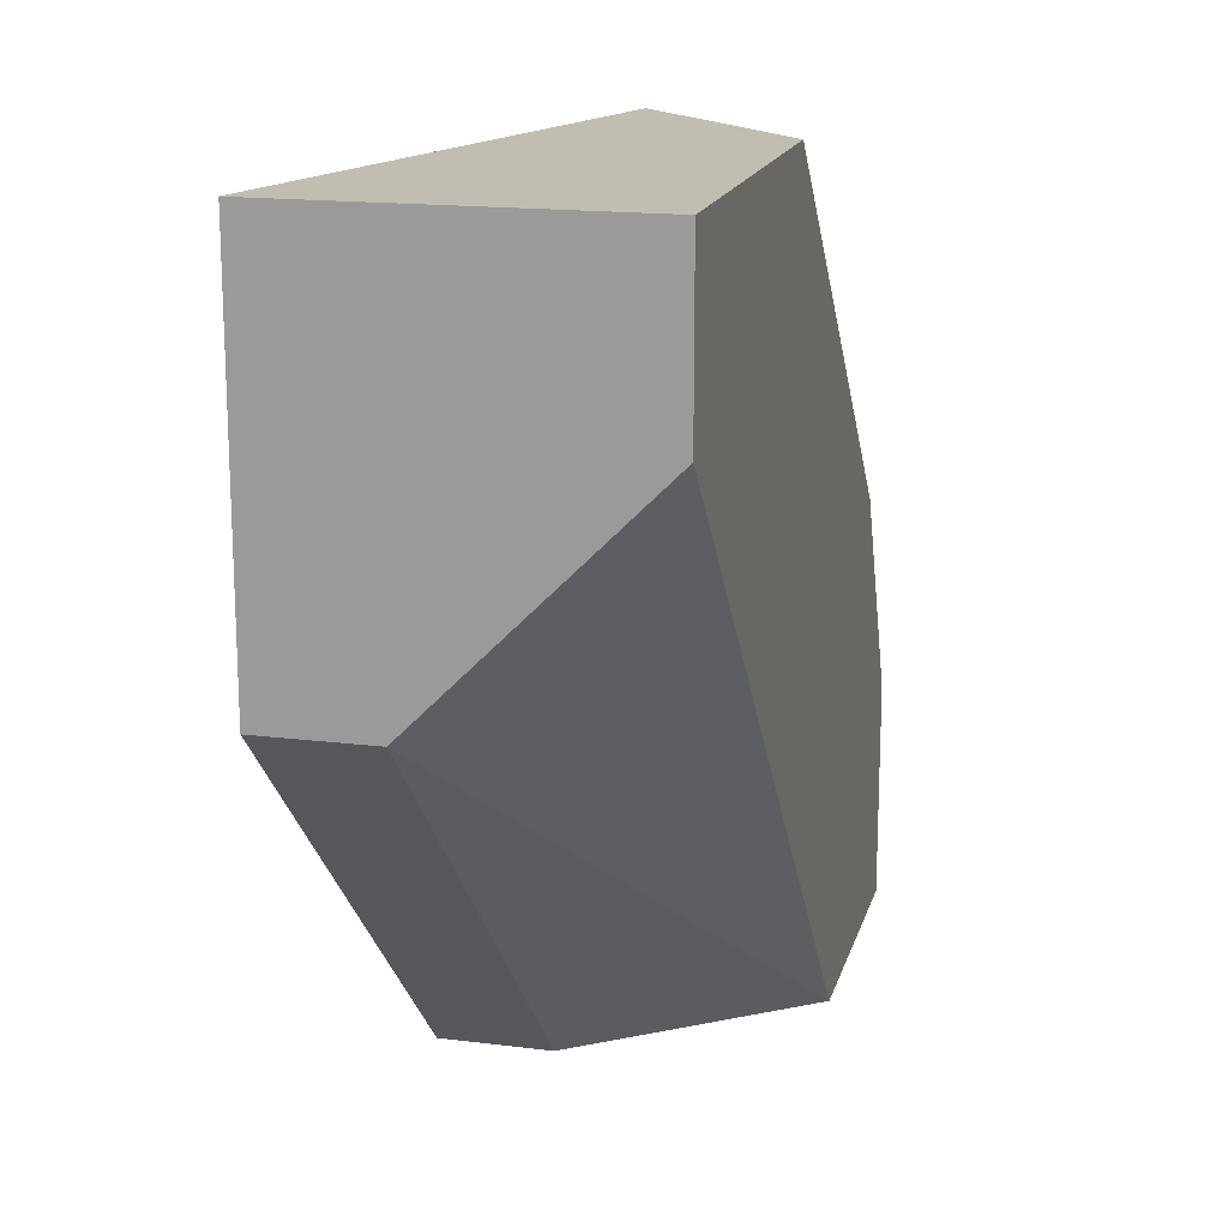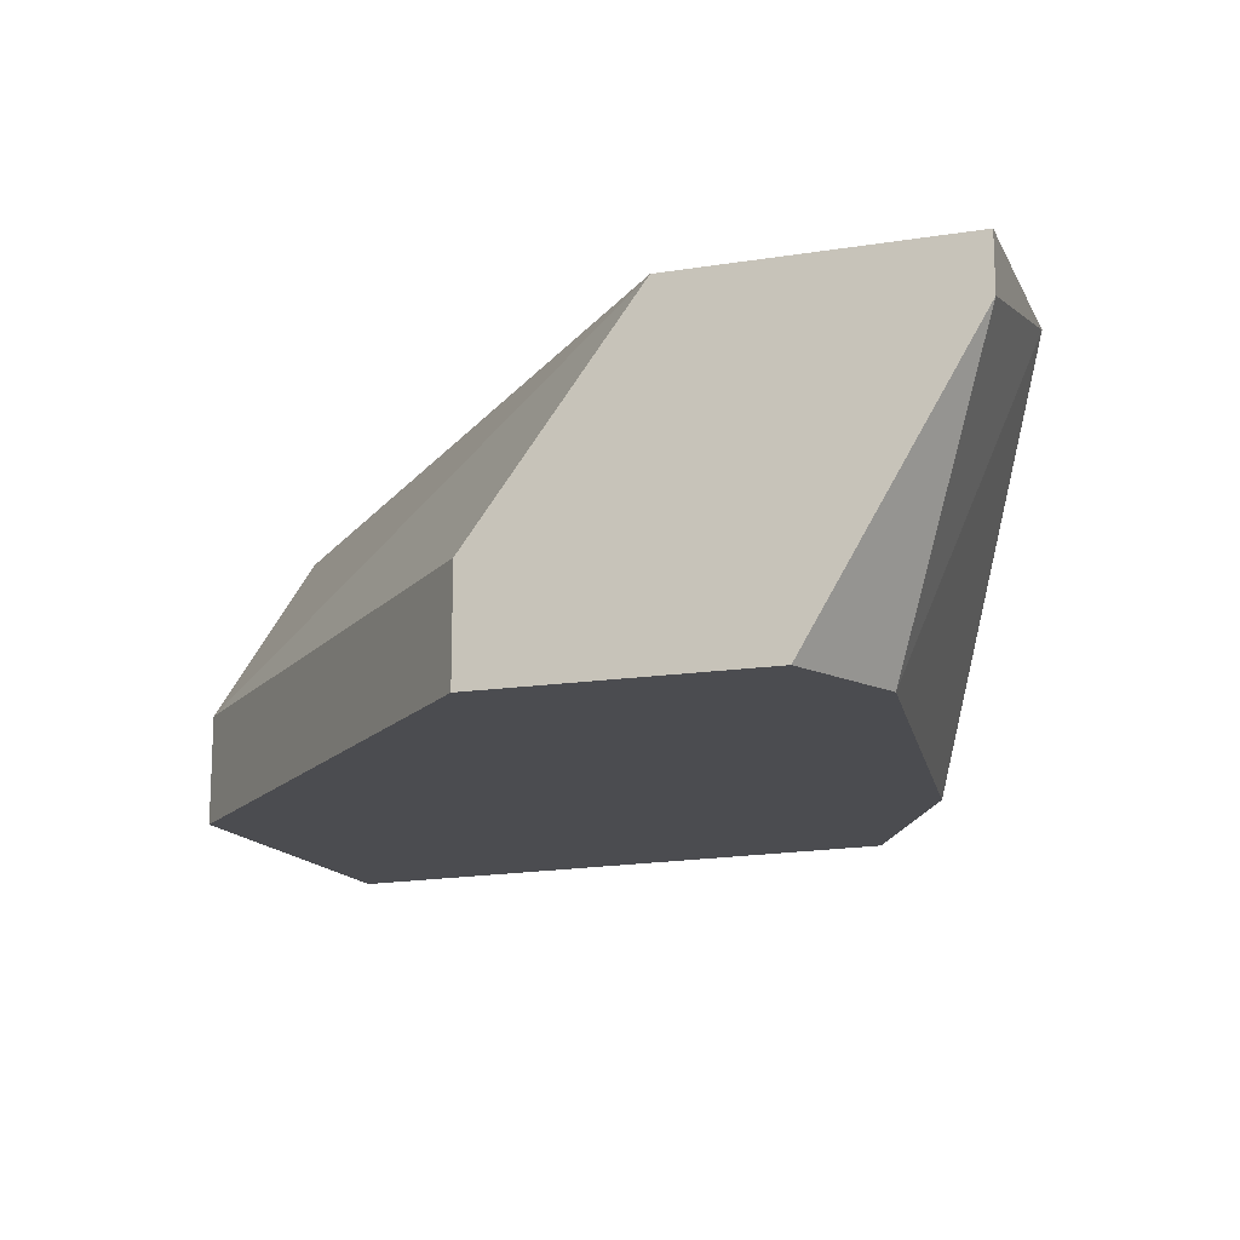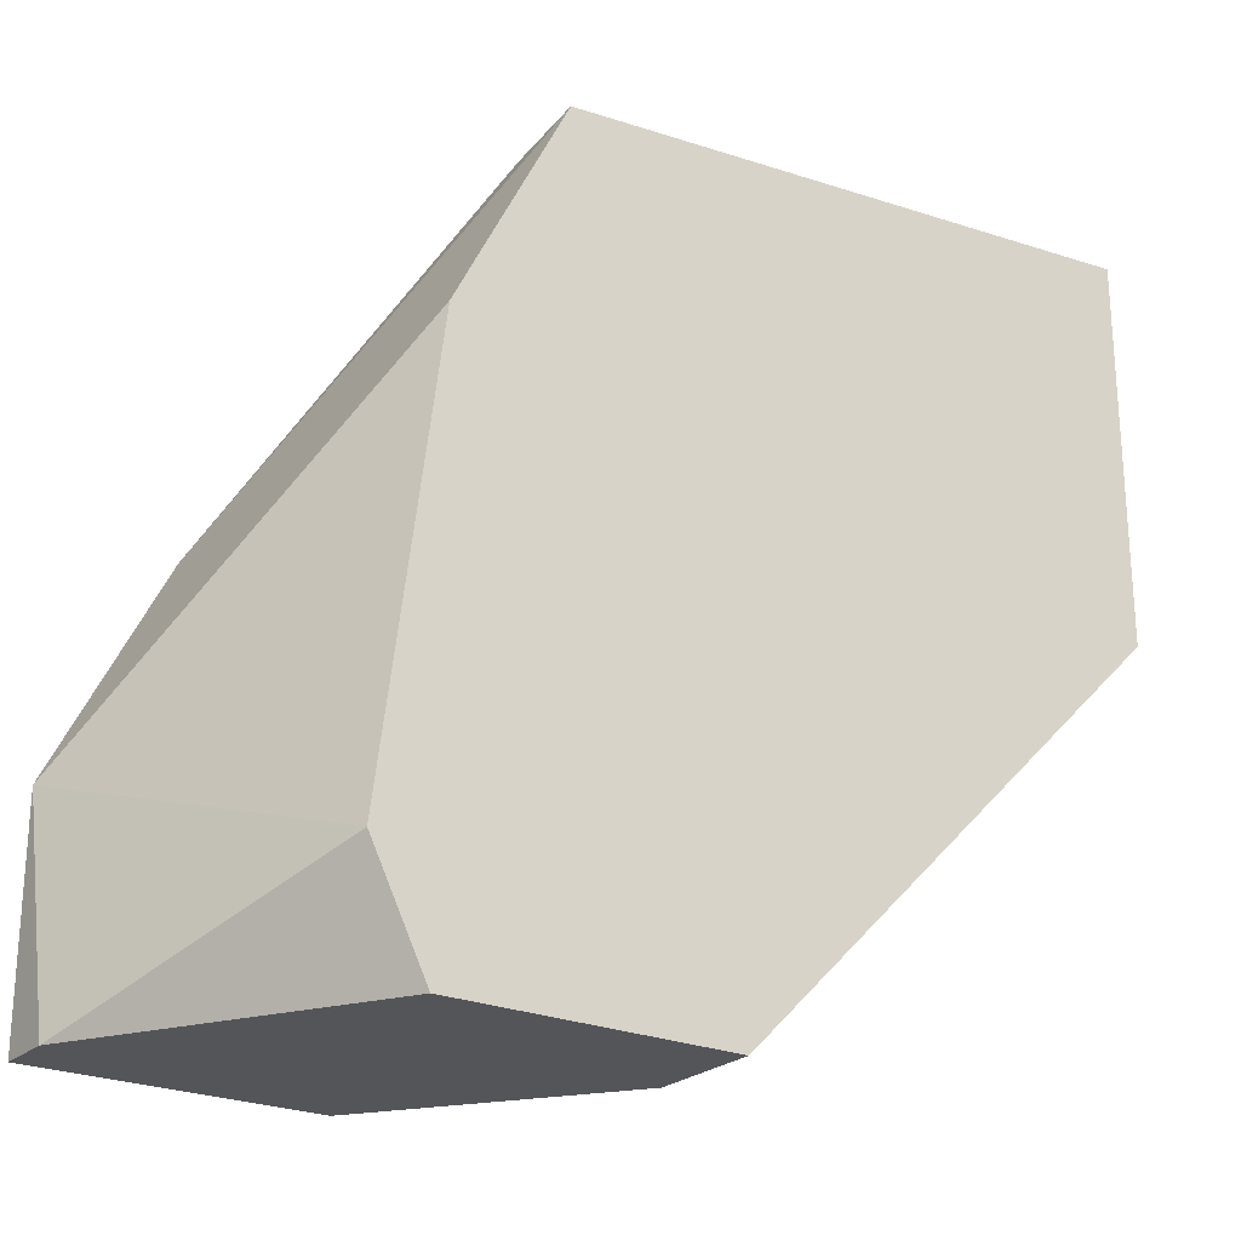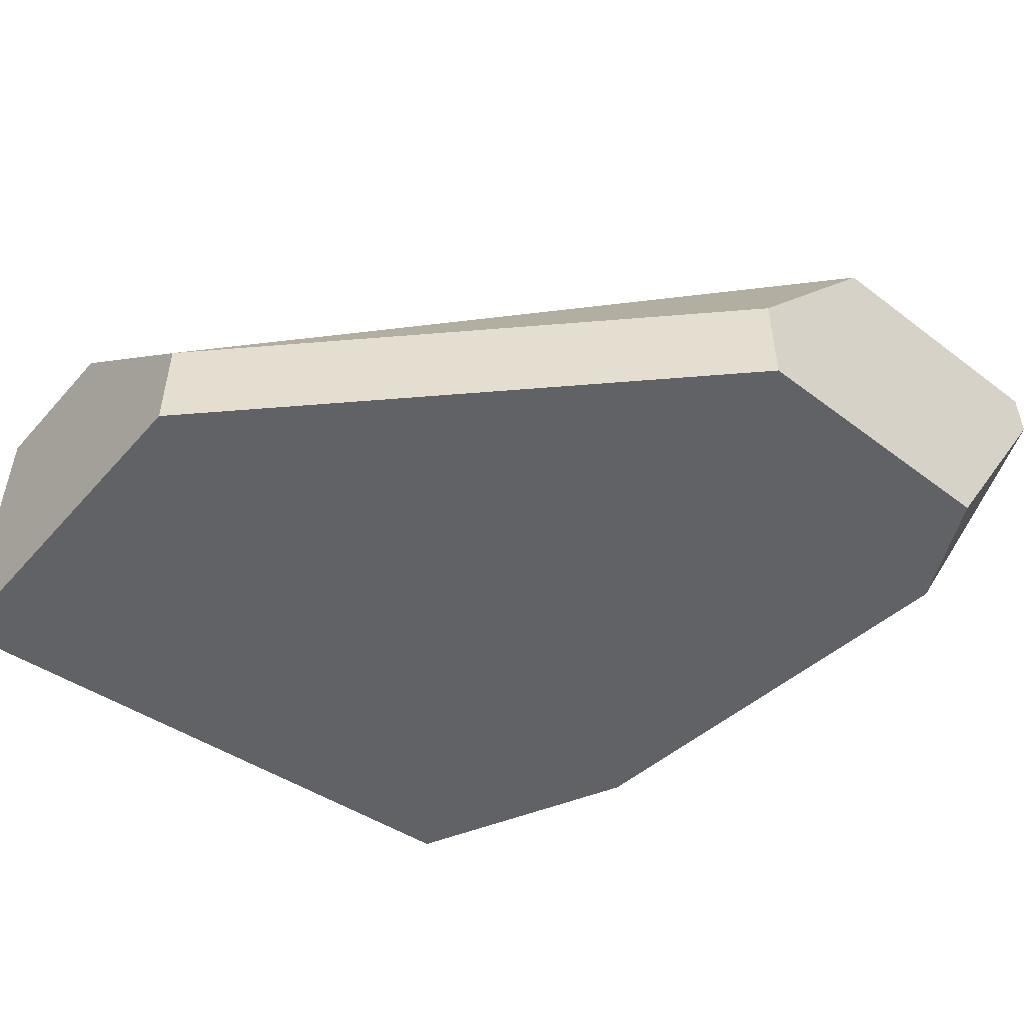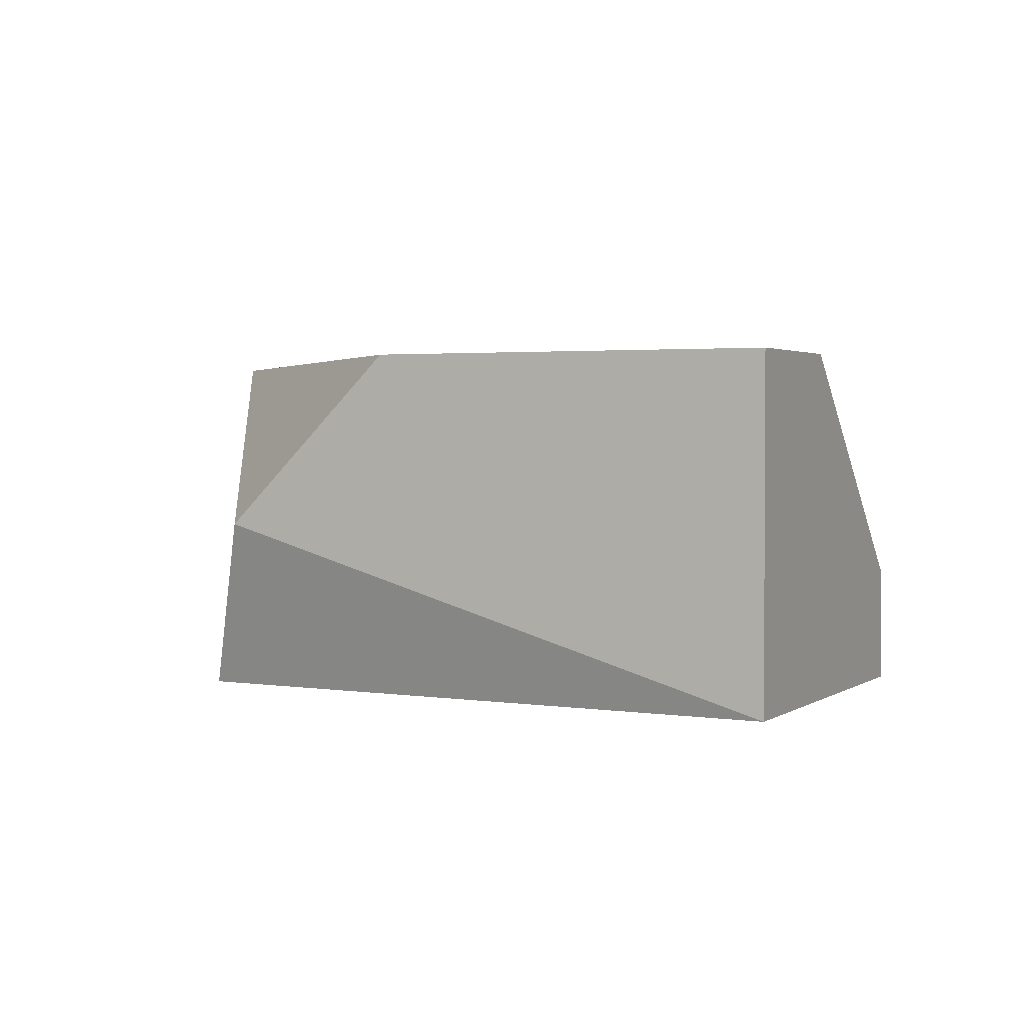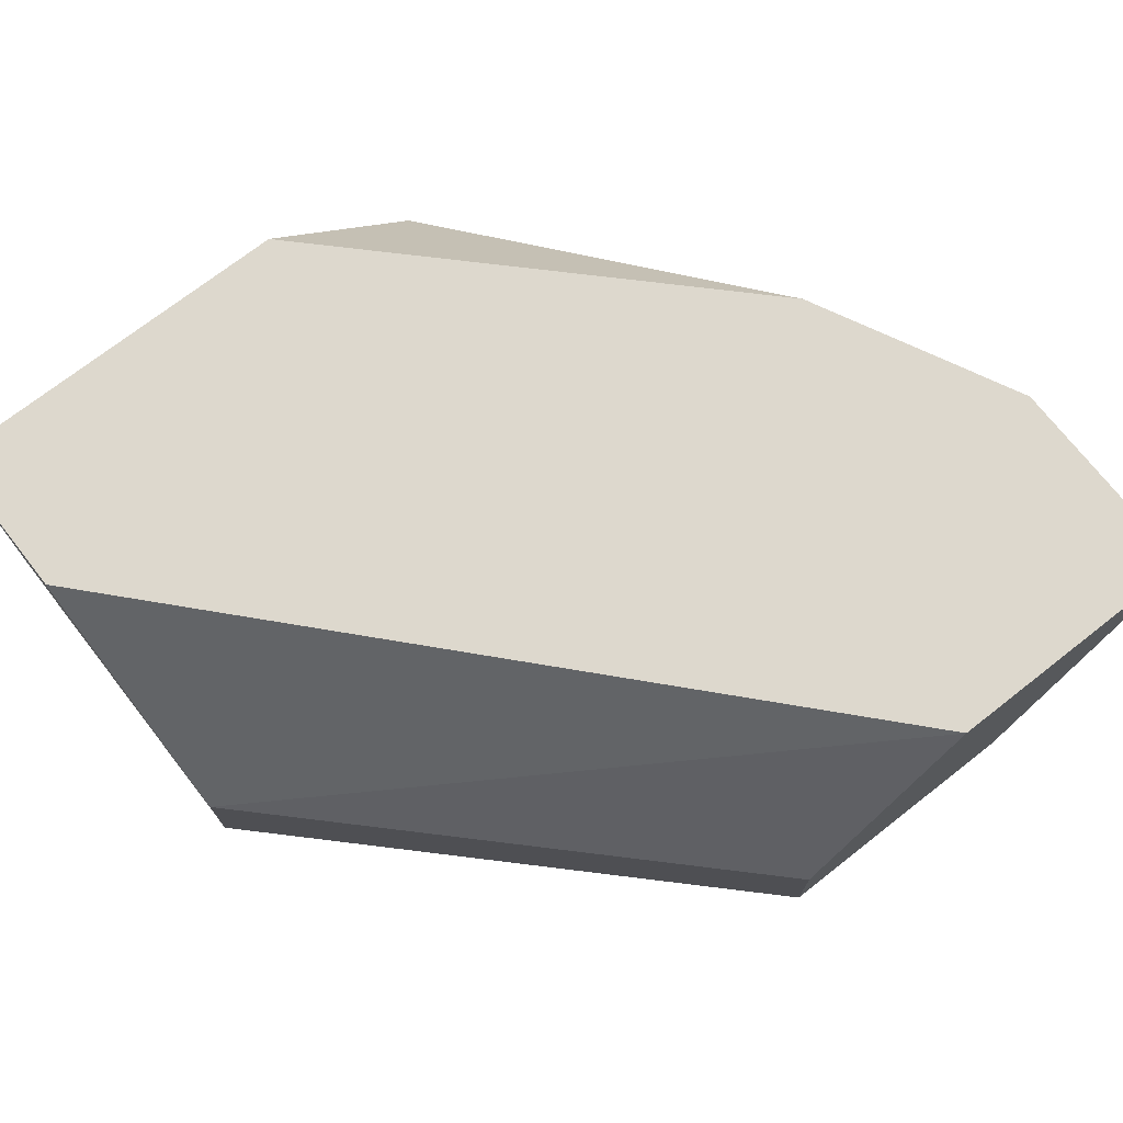
<metadata>
{"format":"obj","ext":"obj","renderer":"f3d","projection":"perspective","resolution":1024,"background":"white","views":[{"elev":16.9,"azim":104.1,"up":"+Z"},{"elev":-15.2,"azim":-161.3,"up":"+Y"},{"elev":-24.2,"azim":-35.0,"up":"+Z"},{"elev":-50.6,"azim":140.2,"up":"+Y"},{"elev":2.1,"azim":25.2,"up":"+Y"},{"elev":72.3,"azim":142.0,"up":"+Y"}]}
</metadata>
<code>
v -0.007278 -0.01273 0.02975
v -0.007278 -0.007597 0.01776
v -0.003855 -0.007597 0.0306
v 0.002138 -0.01273 0.02461
v 0.002138 -0.01273 0.0306
v 0.002138 -0.01102 0.02461
v 0.002138 -0.007597 0.02803
v 0.002138 -0.007597 0.0306
v -0.00471 -0.01273 0.01776
v -0.00471 -0.01102 0.01776
v -0.00899 -0.01273 0.01776
v -0.00899 -0.01273 0.02632
v -0.01156 -0.008453 0.01776
v -0.01156 -0.007597 0.01776
v -0.01156 -0.007597 0.02119
v -0.006421 -0.01017 0.0306
v -0.009846 -0.01273 0.01948
v -0.009846 -0.007597 0.02461
f 2 6 10
f 13 14 9
f 1 9 5
f 14 3 7
f 5 6 7
f 9 14 2
f 14 7 2
f 7 6 2
f 9 1 17
f 3 14 15
f 14 13 15
f 13 17 15
f 5 3 16
f 1 5 16
f 3 5 8
f 7 3 8
f 5 7 8
f 9 6 4
f 6 5 4
f 5 9 4
f 17 1 12
f 1 15 12
f 15 17 12
f 3 15 18
f 15 1 18
f 16 3 18
f 1 16 18
f 13 9 11
f 17 13 11
f 9 17 11
f 6 9 10
f 9 2 10

</code>
